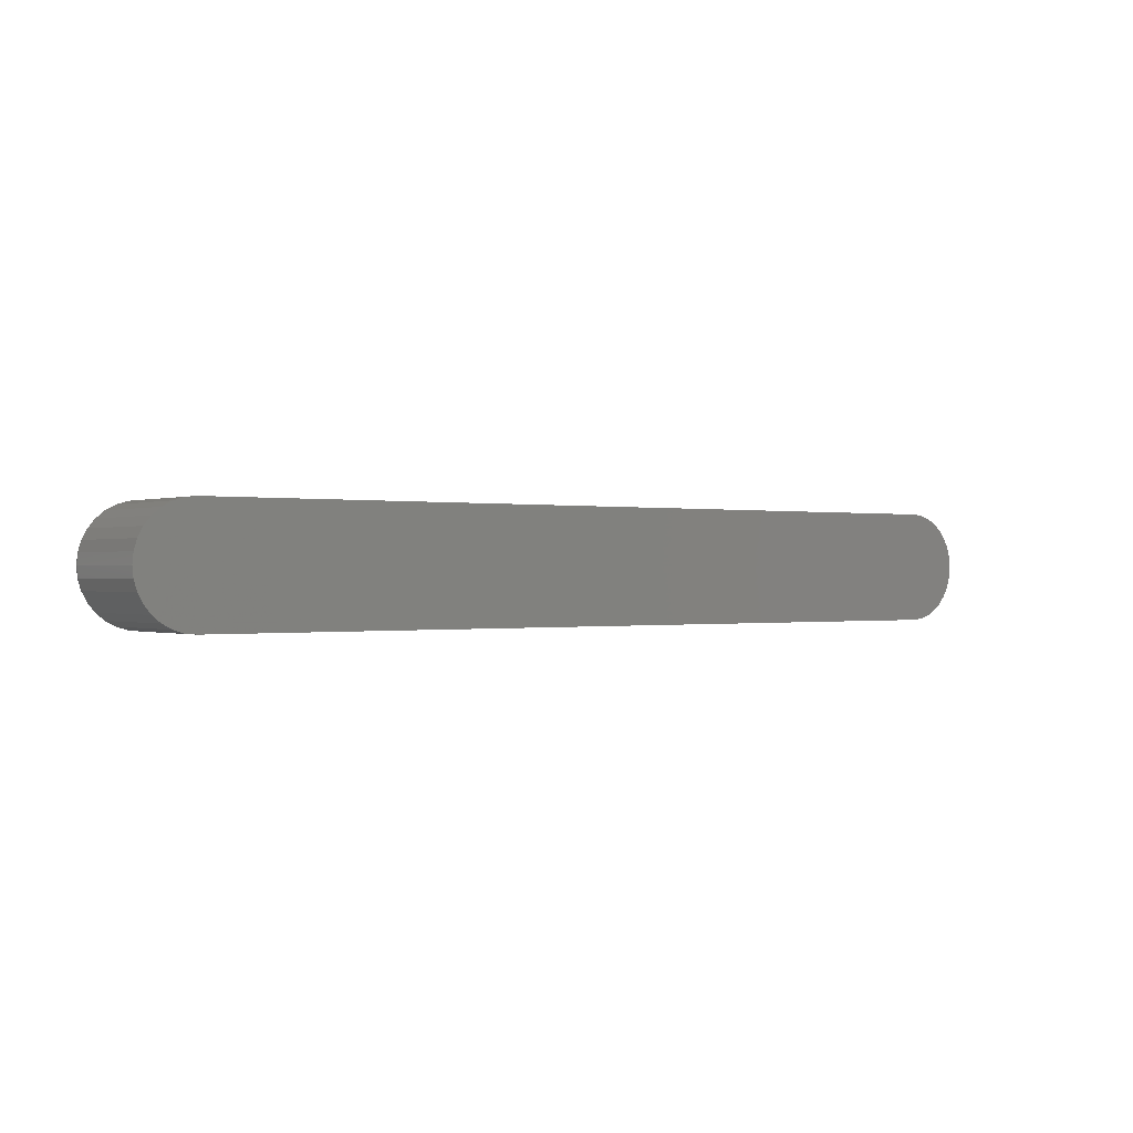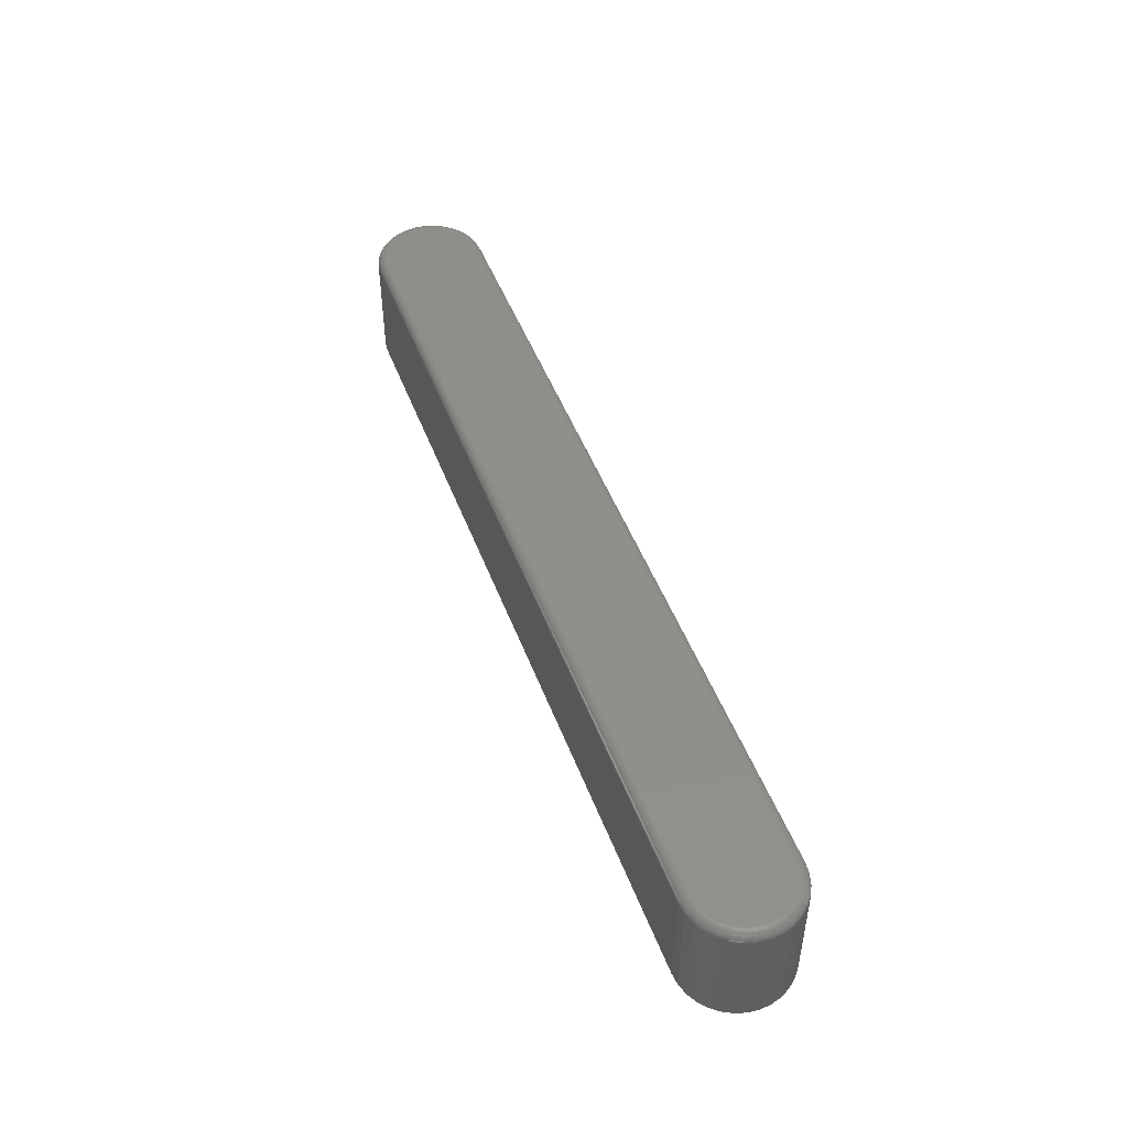
<metadata>
{"format":"stl","ext":"stl","renderer":"f3d","projection":"perspective","resolution":1024,"background":"white","views":[{"elev":-0.2,"azim":143.4,"up":"+Y"},{"elev":48.4,"azim":-110.2,"up":"+Z"}]}
</metadata>
<code>
# stl→obj: 340 verts, 676 faces
v 0.7178 0.08391 0.1016
v -0.02198 0.08026 0.1016
v 0.7246 0.08026 0.1016
v -0.02797 0.07534 0.1016
v 0.7306 0.07534 0.1016
v -0.03289 0.06934 0.1016
v 0.7355 0.06934 0.1016
v -0.03654 0.06251 0.1016
v 0.7392 0.06251 0.1016
v -0.0388 0.05509 0.1016
v 0.7414 0.05509 0.1016
v 0.7414 0.03965 0.1016
v -0.03654 0.03223 0.1016
v 0.7392 0.03223 0.1016
v -0.03289 0.02539 0.1016
v 0.7355 0.02539 0.1016
v -0.02797 0.0194 0.1016
v 0.7306 0.0194 0.1016
v -0.02198 0.01448 0.1016
v 0.7246 0.01448 0.1016
v -0.01514 0.01082 0.1016
v -0.01514 0.08391 0.1016
v 0.7103 0.08616 0.1016
v 0.7026 0.08692 0.1016
v -1.11e-16 0.08692 0.1016
v -0.007717 0.08616 0.1016
v 0.7178 0.01082 0.1016
v -0.007717 0.008573 0.1016
v 2.953e-17 0.007812 0.1016
v 0.7026 0.007812 0.1016
v 0.7103 0.008573 0.1016
v 0.7422 0.04737 0.1016
v -0.03956 0.04737 0.1016
v -0.0388 0.03965 0.1016
v 0 0 0
v 0 0 0.09375
v -0.009241 0.0009102 0
v -0.009241 0.0009102 0.09375
v -0.01813 0.003606 0
v -0.01813 0.003606 0.09375
v -0.02632 0.007983 0
v -0.02632 0.007983 0.09375
v -0.03349 0.01387 0
v -0.03349 0.01387 0.09375
v -0.03939 0.02105 0
v -0.03939 0.02105 0.09375
v -0.04376 0.02924 0
v -0.04376 0.02924 0.09375
v -0.04646 0.03813 0
v -0.04646 0.03813 0.09375
v -0.04737 0.04737 0
v -0.04737 0.04737 0.09375
v -0.04646 0.05661 0
v -0.04646 0.05661 0.09375
v -0.04376 0.0655 0
v -0.04376 0.0655 0.09375
v -0.03939 0.07368 0
v -0.03939 0.07368 0.09375
v -0.03349 0.08086 0
v -0.03349 0.08086 0.09375
v -0.02632 0.08675 0
v -0.02632 0.08675 0.09375
v -0.01813 0.09113 0
v -0.01813 0.09113 0.09375
v -0.009241 0.09383 0
v -0.009241 0.09383 0.09375
v 0 0.09474 0
v 0 0.09474 0.09375
v 0.7026 0.09474 0.09375
v 0.7026 0.09474 0
v 0.7119 0.09383 0
v 0.7119 0.09383 0.09375
v 0.7208 0.09113 0
v 0.7208 0.09113 0.09375
v 0.7289 0.08675 0
v 0.7289 0.08675 0.09375
v 0.7361 0.08086 0
v 0.7361 0.08086 0.09375
v 0.742 0.07368 0
v 0.742 0.07368 0.09375
v 0.7464 0.0655 0
v 0.7464 0.0655 0.09375
v 0.7491 0.05661 0
v 0.7491 0.05661 0.09375
v 0.75 0.04737 0
v 0.75 0.04737 0.09375
v 0.7491 0.03813 0
v 0.7491 0.03813 0.09375
v 0.7464 0.02924 0
v 0.7464 0.02924 0.09375
v 0.742 0.02105 0
v 0.742 0.02105 0.09375
v 0.7361 0.01387 0
v 0.7361 0.01387 0.09375
v 0.7289 0.007983 0
v 0.7289 0.007983 0.09375
v 0.7208 0.003606 0
v 0.7208 0.003606 0.09375
v 0.7119 0.0009102 0
v 0.7119 0.0009102 0.09375
v 0.7026 0 0
v 0.7026 0 0.09375
v 0.7026 0.08845 0.1014
v 0.7106 0.08766 0.1014
v 0.7026 0.08991 0.101
v 0.7109 0.0891 0.101
v 0.7026 0.09126 0.1002
v 0.7112 0.09042 0.1002
v 0.7026 0.09245 0.09927
v 0.7114 0.09158 0.09927
v 0.7026 0.09342 0.09809
v 0.7116 0.09254 0.09809
v 0.7026 0.09414 0.09674
v 0.7118 0.09324 0.09674
v 0.7026 0.09459 0.09527
v 0.7118 0.09368 0.09527
v 0.7106 0.007078 0.1014
v 0.7026 0.006288 0.1014
v 0.7109 0.00564 0.101
v 0.7026 0.004823 0.101
v 0.7112 0.004316 0.1002
v 0.7026 0.003472 0.1002
v 0.7114 0.003154 0.09927
v 0.7026 0.002288 0.09927
v 0.7116 0.002202 0.09809
v 0.7026 0.001317 0.09809
v 0.7118 0.001493 0.09674
v 0.7026 0.0005947 0.09674
v 0.7118 0.001057 0.09527
v 0.7026 0.0001501 0.09527
v 0.7184 0.009415 0.1014
v 0.7189 0.008061 0.101
v 0.7194 0.006814 0.1002
v 0.7199 0.00572 0.09927
v 0.7203 0.004822 0.09809
v 0.7205 0.004155 0.09674
v 0.7207 0.003744 0.09527
v 0.7255 0.01321 0.1014
v 0.7263 0.01199 0.101
v 0.727 0.01087 0.1002
v 0.7277 0.009886 0.09927
v 0.7282 0.009078 0.09809
v 0.7286 0.008477 0.09674
v 0.7289 0.008108 0.09527
v 0.7317 0.01832 0.1014
v 0.7327 0.01728 0.101
v 0.7337 0.01633 0.1002
v 0.7345 0.01549 0.09927
v 0.7352 0.0148 0.09809
v 0.7357 0.01429 0.09674
v 0.736 0.01398 0.09527
v 0.7368 0.02455 0.1014
v 0.738 0.02373 0.101
v 0.7391 0.02298 0.1002
v 0.7401 0.02232 0.09927
v 0.7409 0.02178 0.09809
v 0.7415 0.02138 0.09674
v 0.7419 0.02114 0.09527
v 0.7406 0.03165 0.1014
v 0.7419 0.03109 0.101
v 0.7432 0.03057 0.1002
v 0.7443 0.03012 0.09927
v 0.7452 0.02975 0.09809
v 0.7458 0.02947 0.09674
v 0.7463 0.0293 0.09527
v 0.7429 0.03935 0.1014
v 0.7444 0.03907 0.101
v 0.7457 0.0388 0.1002
v 0.7468 0.03857 0.09927
v 0.7478 0.03838 0.09809
v 0.7485 0.03824 0.09674
v 0.7489 0.03816 0.09527
v 0.7437 0.04737 0.1014
v 0.7452 0.04737 0.101
v 0.7465 0.04737 0.1002
v 0.7477 0.04737 0.09927
v 0.7487 0.04737 0.09809
v 0.7494 0.04737 0.09674
v 0.7498 0.04737 0.09527
v 0.7429 0.05538 0.1014
v 0.7444 0.05567 0.101
v 0.7457 0.05593 0.1002
v 0.7468 0.05616 0.09927
v 0.7478 0.05635 0.09809
v 0.7485 0.05649 0.09674
v 0.7489 0.05658 0.09527
v 0.7406 0.06309 0.1014
v 0.7419 0.06365 0.101
v 0.7432 0.06417 0.1002
v 0.7443 0.06462 0.09927
v 0.7452 0.06499 0.09809
v 0.7458 0.06527 0.09674
v 0.7463 0.06544 0.09527
v 0.7368 0.07019 0.1014
v 0.738 0.07101 0.101
v 0.7391 0.07176 0.1002
v 0.7401 0.07241 0.09927
v 0.7409 0.07295 0.09809
v 0.7415 0.07335 0.09674
v 0.7419 0.0736 0.09527
v 0.7317 0.07642 0.1014
v 0.7327 0.07745 0.101
v 0.7337 0.07841 0.1002
v 0.7345 0.07924 0.09927
v 0.7352 0.07993 0.09809
v 0.7357 0.08044 0.09674
v 0.736 0.08076 0.09527
v 0.7255 0.08153 0.1014
v 0.7263 0.08274 0.101
v 0.727 0.08387 0.1002
v 0.7277 0.08485 0.09927
v 0.7282 0.08566 0.09809
v 0.7286 0.08626 0.09674
v 0.7289 0.08663 0.09527
v 0.7184 0.08532 0.1014
v 0.7189 0.08668 0.101
v 0.7194 0.08792 0.1002
v 0.7199 0.08902 0.09927
v 0.7203 0.08991 0.09809
v 0.7205 0.09058 0.09674
v 0.7207 0.09099 0.09527
v -5.204e-18 0.0001501 0.09527
v -5.204e-18 0.0005947 0.09674
v -5.204e-18 0.001317 0.09809
v -6.939e-18 0.002288 0.09927
v -5.204e-18 0.003472 0.1002
v -5.204e-18 0.004823 0.101
v -5.204e-18 0.006288 0.1014
v -0.008014 0.007078 0.1014
v -0.0083 0.00564 0.101
v -0.008564 0.004316 0.1002
v -0.008795 0.003154 0.09927
v -0.008984 0.002202 0.09809
v -0.009125 0.001493 0.09674
v -0.009212 0.001057 0.09527
v -0.008014 0.08766 0.1014
v -1.11e-16 0.08845 0.1014
v -0.0083 0.0891 0.101
v -1.11e-16 0.08991 0.101
v -0.008564 0.09042 0.1002
v -1.11e-16 0.09126 0.1002
v -0.008795 0.09158 0.09927
v -1.11e-16 0.09245 0.09927
v -0.008984 0.09254 0.09809
v -1.11e-16 0.09342 0.09809
v -0.009125 0.09324 0.09674
v -1.11e-16 0.09414 0.09674
v -0.009212 0.09368 0.09527
v -1.11e-16 0.09459 0.09527
v -0.01572 0.08532 0.1014
v -0.01628 0.08668 0.101
v -0.0168 0.08792 0.1002
v -0.01725 0.08902 0.09927
v -0.01762 0.08991 0.09809
v -0.0179 0.09058 0.09674
v -0.01807 0.09099 0.09527
v -0.02282 0.08153 0.1014
v -0.02364 0.08274 0.101
v -0.02439 0.08387 0.1002
v -0.02505 0.08485 0.09927
v -0.02559 0.08566 0.09809
v -0.02599 0.08626 0.09674
v -0.02623 0.08663 0.09527
v -0.02905 0.07642 0.1014
v -0.03008 0.07745 0.101
v -0.03104 0.07841 0.1002
v -0.03188 0.07924 0.09927
v -0.03256 0.07993 0.09809
v -0.03307 0.08044 0.09674
v -0.03339 0.08076 0.09527
v -0.03416 0.07019 0.1014
v -0.03538 0.07101 0.101
v -0.0365 0.07176 0.1002
v -0.03748 0.07241 0.09927
v -0.03829 0.07295 0.09809
v -0.03889 0.07335 0.09674
v -0.03926 0.0736 0.09527
v -0.03795 0.06309 0.1014
v -0.03931 0.06365 0.101
v -0.04055 0.06417 0.1002
v -0.04165 0.06462 0.09927
v -0.04255 0.06499 0.09809
v -0.04321 0.06527 0.09674
v -0.04362 0.06544 0.09527
v -0.04029 0.05538 0.1014
v -0.04173 0.05567 0.101
v -0.04305 0.05593 0.1002
v -0.04421 0.05616 0.09927
v -0.04517 0.05635 0.09809
v -0.04587 0.05649 0.09674
v -0.04631 0.05658 0.09527
v -0.04108 0.04737 0.1014
v -0.04255 0.04737 0.101
v -0.0439 0.04737 0.1002
v -0.04508 0.04737 0.09927
v -0.04605 0.04737 0.09809
v -0.04677 0.04737 0.09674
v -0.04722 0.04737 0.09527
v -0.04029 0.03935 0.1014
v -0.04173 0.03907 0.101
v -0.04305 0.0388 0.1002
v -0.04421 0.03857 0.09927
v -0.04517 0.03838 0.09809
v -0.04587 0.03824 0.09674
v -0.04631 0.03816 0.09527
v -0.03795 0.03165 0.1014
v -0.03931 0.03109 0.101
v -0.04055 0.03057 0.1002
v -0.04165 0.03012 0.09927
v -0.04255 0.02975 0.09809
v -0.04321 0.02947 0.09674
v -0.04362 0.0293 0.09527
v -0.03416 0.02455 0.1014
v -0.03538 0.02373 0.101
v -0.0365 0.02298 0.1002
v -0.03748 0.02232 0.09927
v -0.03829 0.02178 0.09809
v -0.03889 0.02138 0.09674
v -0.03926 0.02114 0.09527
v -0.02905 0.01832 0.1014
v -0.03008 0.01728 0.101
v -0.03104 0.01633 0.1002
v -0.03188 0.01549 0.09927
v -0.03256 0.0148 0.09809
v -0.03307 0.01429 0.09674
v -0.03339 0.01398 0.09527
v -0.02282 0.01321 0.1014
v -0.02364 0.01199 0.101
v -0.02439 0.01087 0.1002
v -0.02505 0.009886 0.09927
v -0.02559 0.009078 0.09809
v -0.02599 0.008477 0.09674
v -0.02623 0.008108 0.09527
v -0.01572 0.009415 0.1014
v -0.01628 0.008061 0.101
v -0.0168 0.006814 0.1002
v -0.01725 0.00572 0.09927
v -0.01762 0.004822 0.09809
v -0.0179 0.004155 0.09674
v -0.01807 0.003744 0.09527
f 1 2 3
f 3 2 4
f 3 4 5
f 5 4 6
f 5 6 7
f 7 6 8
f 7 8 9
f 9 8 10
f 9 10 11
f 12 13 14
f 14 13 15
f 14 15 16
f 16 15 17
f 16 17 18
f 18 17 19
f 18 19 20
f 20 19 21
f 22 2 1
f 22 1 23
f 22 23 24
f 22 24 25
f 22 25 26
f 27 20 21
f 27 21 28
f 27 28 29
f 27 29 30
f 27 30 31
f 11 10 32
f 32 10 33
f 32 33 12
f 12 33 34
f 12 34 13
f 35 36 37
f 37 36 38
f 37 38 39
f 39 38 40
f 39 40 41
f 41 40 42
f 41 42 43
f 43 42 44
f 43 44 45
f 45 44 46
f 45 46 47
f 47 46 48
f 47 48 49
f 49 48 50
f 49 50 51
f 51 50 52
f 51 52 53
f 53 52 54
f 53 54 55
f 55 54 56
f 55 56 57
f 57 56 58
f 57 58 59
f 59 58 60
f 59 60 61
f 61 60 62
f 61 62 63
f 63 62 64
f 63 64 65
f 65 64 66
f 65 66 67
f 67 66 68
f 69 70 68
f 68 70 67
f 70 69 71
f 71 69 72
f 71 72 73
f 73 72 74
f 73 74 75
f 75 74 76
f 75 76 77
f 77 76 78
f 77 78 79
f 79 78 80
f 79 80 81
f 81 80 82
f 81 82 83
f 83 82 84
f 83 84 85
f 85 84 86
f 85 86 87
f 87 86 88
f 87 88 89
f 89 88 90
f 89 90 91
f 91 90 92
f 91 92 93
f 93 92 94
f 93 94 95
f 95 94 96
f 95 96 97
f 97 96 98
f 97 98 99
f 99 98 100
f 99 100 101
f 101 100 102
f 36 35 102
f 102 35 101
f 24 23 103
f 103 23 104
f 103 104 105
f 105 104 106
f 105 106 107
f 107 106 108
f 107 108 109
f 109 108 110
f 109 110 111
f 111 110 112
f 111 112 113
f 113 112 114
f 113 114 115
f 115 114 116
f 115 116 69
f 69 116 72
f 31 30 117
f 117 30 118
f 117 118 119
f 119 118 120
f 119 120 121
f 121 120 122
f 121 122 123
f 123 122 124
f 123 124 125
f 125 124 126
f 125 126 127
f 127 126 128
f 127 128 129
f 129 128 130
f 129 130 100
f 100 130 102
f 27 31 131
f 131 31 117
f 131 117 132
f 132 117 119
f 132 119 133
f 133 119 121
f 133 121 134
f 134 121 123
f 134 123 135
f 135 123 125
f 135 125 136
f 136 125 127
f 136 127 137
f 137 127 129
f 137 129 98
f 98 129 100
f 20 27 138
f 138 27 131
f 138 131 139
f 139 131 132
f 139 132 140
f 140 132 133
f 140 133 141
f 141 133 134
f 141 134 142
f 142 134 135
f 142 135 143
f 143 135 136
f 143 136 144
f 144 136 137
f 144 137 96
f 96 137 98
f 18 20 145
f 145 20 138
f 145 138 146
f 146 138 139
f 146 139 147
f 147 139 140
f 147 140 148
f 148 140 141
f 148 141 149
f 149 141 142
f 149 142 150
f 150 142 143
f 150 143 151
f 151 143 144
f 151 144 94
f 94 144 96
f 16 18 152
f 152 18 145
f 152 145 153
f 153 145 146
f 153 146 154
f 154 146 147
f 154 147 155
f 155 147 148
f 155 148 156
f 156 148 149
f 156 149 157
f 157 149 150
f 157 150 158
f 158 150 151
f 158 151 92
f 92 151 94
f 14 16 159
f 159 16 152
f 159 152 160
f 160 152 153
f 160 153 161
f 161 153 154
f 161 154 162
f 162 154 155
f 162 155 163
f 163 155 156
f 163 156 164
f 164 156 157
f 164 157 165
f 165 157 158
f 165 158 90
f 90 158 92
f 12 14 166
f 166 14 159
f 166 159 167
f 167 159 160
f 167 160 168
f 168 160 161
f 168 161 169
f 169 161 162
f 169 162 170
f 170 162 163
f 170 163 171
f 171 163 164
f 171 164 172
f 172 164 165
f 172 165 88
f 88 165 90
f 32 12 173
f 173 12 166
f 173 166 174
f 174 166 167
f 174 167 175
f 175 167 168
f 175 168 176
f 176 168 169
f 176 169 177
f 177 169 170
f 177 170 178
f 178 170 171
f 178 171 179
f 179 171 172
f 179 172 86
f 86 172 88
f 11 32 180
f 180 32 173
f 180 173 181
f 181 173 174
f 181 174 182
f 182 174 175
f 182 175 183
f 183 175 176
f 183 176 184
f 184 176 177
f 184 177 185
f 185 177 178
f 185 178 186
f 186 178 179
f 186 179 84
f 84 179 86
f 9 11 187
f 187 11 180
f 187 180 188
f 188 180 181
f 188 181 189
f 189 181 182
f 189 182 190
f 190 182 183
f 190 183 191
f 191 183 184
f 191 184 192
f 192 184 185
f 192 185 193
f 193 185 186
f 193 186 82
f 82 186 84
f 7 9 194
f 194 9 187
f 194 187 195
f 195 187 188
f 195 188 196
f 196 188 189
f 196 189 197
f 197 189 190
f 197 190 198
f 198 190 191
f 198 191 199
f 199 191 192
f 199 192 200
f 200 192 193
f 200 193 80
f 80 193 82
f 5 7 201
f 201 7 194
f 201 194 202
f 202 194 195
f 202 195 203
f 203 195 196
f 203 196 204
f 204 196 197
f 204 197 205
f 205 197 198
f 205 198 206
f 206 198 199
f 206 199 207
f 207 199 200
f 207 200 78
f 78 200 80
f 3 5 208
f 208 5 201
f 208 201 209
f 209 201 202
f 209 202 210
f 210 202 203
f 210 203 211
f 211 203 204
f 211 204 212
f 212 204 205
f 212 205 213
f 213 205 206
f 213 206 214
f 214 206 207
f 214 207 76
f 76 207 78
f 1 3 215
f 215 3 208
f 215 208 216
f 216 208 209
f 216 209 217
f 217 209 210
f 217 210 218
f 218 210 211
f 218 211 219
f 219 211 212
f 219 212 220
f 220 212 213
f 220 213 221
f 221 213 214
f 221 214 74
f 74 214 76
f 23 1 104
f 104 1 215
f 104 215 106
f 106 215 216
f 106 216 108
f 108 216 217
f 108 217 110
f 110 217 218
f 110 218 112
f 112 218 219
f 112 219 114
f 114 219 220
f 114 220 116
f 116 220 221
f 116 221 72
f 72 221 74
f 36 102 222
f 222 102 130
f 222 130 223
f 223 130 128
f 223 128 224
f 224 128 126
f 224 126 225
f 225 126 124
f 225 124 226
f 226 124 122
f 226 122 227
f 227 122 120
f 227 120 228
f 228 120 118
f 228 118 29
f 29 118 30
f 29 28 228
f 228 28 229
f 228 229 227
f 227 229 230
f 227 230 226
f 226 230 231
f 226 231 225
f 225 231 232
f 225 232 224
f 224 232 233
f 224 233 223
f 223 233 234
f 223 234 222
f 222 234 235
f 222 235 36
f 36 235 38
f 26 25 236
f 236 25 237
f 236 237 238
f 238 237 239
f 238 239 240
f 240 239 241
f 240 241 242
f 242 241 243
f 242 243 244
f 244 243 245
f 244 245 246
f 246 245 247
f 246 247 248
f 248 247 249
f 248 249 66
f 66 249 68
f 22 26 250
f 250 26 236
f 250 236 251
f 251 236 238
f 251 238 252
f 252 238 240
f 252 240 253
f 253 240 242
f 253 242 254
f 254 242 244
f 254 244 255
f 255 244 246
f 255 246 256
f 256 246 248
f 256 248 64
f 64 248 66
f 2 22 257
f 257 22 250
f 257 250 258
f 258 250 251
f 258 251 259
f 259 251 252
f 259 252 260
f 260 252 253
f 260 253 261
f 261 253 254
f 261 254 262
f 262 254 255
f 262 255 263
f 263 255 256
f 263 256 62
f 62 256 64
f 4 2 264
f 264 2 257
f 264 257 265
f 265 257 258
f 265 258 266
f 266 258 259
f 266 259 267
f 267 259 260
f 267 260 268
f 268 260 261
f 268 261 269
f 269 261 262
f 269 262 270
f 270 262 263
f 270 263 60
f 60 263 62
f 6 4 271
f 271 4 264
f 271 264 272
f 272 264 265
f 272 265 273
f 273 265 266
f 273 266 274
f 274 266 267
f 274 267 275
f 275 267 268
f 275 268 276
f 276 268 269
f 276 269 277
f 277 269 270
f 277 270 58
f 58 270 60
f 8 6 278
f 278 6 271
f 278 271 279
f 279 271 272
f 279 272 280
f 280 272 273
f 280 273 281
f 281 273 274
f 281 274 282
f 282 274 275
f 282 275 283
f 283 275 276
f 283 276 284
f 284 276 277
f 284 277 56
f 56 277 58
f 10 8 285
f 285 8 278
f 285 278 286
f 286 278 279
f 286 279 287
f 287 279 280
f 287 280 288
f 288 280 281
f 288 281 289
f 289 281 282
f 289 282 290
f 290 282 283
f 290 283 291
f 291 283 284
f 291 284 54
f 54 284 56
f 33 10 292
f 292 10 285
f 292 285 293
f 293 285 286
f 293 286 294
f 294 286 287
f 294 287 295
f 295 287 288
f 295 288 296
f 296 288 289
f 296 289 297
f 297 289 290
f 297 290 298
f 298 290 291
f 298 291 52
f 52 291 54
f 34 33 299
f 299 33 292
f 299 292 300
f 300 292 293
f 300 293 301
f 301 293 294
f 301 294 302
f 302 294 295
f 302 295 303
f 303 295 296
f 303 296 304
f 304 296 297
f 304 297 305
f 305 297 298
f 305 298 50
f 50 298 52
f 13 34 306
f 306 34 299
f 306 299 307
f 307 299 300
f 307 300 308
f 308 300 301
f 308 301 309
f 309 301 302
f 309 302 310
f 310 302 303
f 310 303 311
f 311 303 304
f 311 304 312
f 312 304 305
f 312 305 48
f 48 305 50
f 15 13 313
f 313 13 306
f 313 306 314
f 314 306 307
f 314 307 315
f 315 307 308
f 315 308 316
f 316 308 309
f 316 309 317
f 317 309 310
f 317 310 318
f 318 310 311
f 318 311 319
f 319 311 312
f 319 312 46
f 46 312 48
f 17 15 320
f 320 15 313
f 320 313 321
f 321 313 314
f 321 314 322
f 322 314 315
f 322 315 323
f 323 315 316
f 323 316 324
f 324 316 317
f 324 317 325
f 325 317 318
f 325 318 326
f 326 318 319
f 326 319 44
f 44 319 46
f 19 17 327
f 327 17 320
f 327 320 328
f 328 320 321
f 328 321 329
f 329 321 322
f 329 322 330
f 330 322 323
f 330 323 331
f 331 323 324
f 331 324 332
f 332 324 325
f 332 325 333
f 333 325 326
f 333 326 42
f 42 326 44
f 21 19 334
f 334 19 327
f 334 327 335
f 335 327 328
f 335 328 336
f 336 328 329
f 336 329 337
f 337 329 330
f 337 330 338
f 338 330 331
f 338 331 339
f 339 331 332
f 339 332 340
f 340 332 333
f 340 333 40
f 40 333 42
f 28 21 229
f 229 21 334
f 229 334 230
f 230 334 335
f 230 335 231
f 231 335 336
f 231 336 232
f 232 336 337
f 232 337 233
f 233 337 338
f 233 338 234
f 234 338 339
f 234 339 235
f 235 339 340
f 235 340 38
f 38 340 40
f 69 68 115
f 115 68 249
f 115 249 113
f 113 249 247
f 113 247 111
f 111 247 245
f 111 245 109
f 109 245 243
f 109 243 107
f 107 243 241
f 107 241 105
f 105 241 239
f 105 239 103
f 103 239 237
f 103 237 24
f 24 237 25
f 75 61 73
f 59 61 75
f 77 59 75
f 57 59 77
f 79 57 77
f 55 57 79
f 81 55 79
f 53 55 81
f 83 53 81
f 89 47 87
f 45 47 89
f 91 45 89
f 43 45 91
f 93 43 91
f 41 43 93
f 95 41 93
f 39 41 95
f 63 65 67
f 63 67 70
f 63 70 71
f 63 71 73
f 63 73 61
f 97 99 101
f 97 101 35
f 97 35 37
f 97 37 39
f 97 39 95
f 47 49 87
f 87 49 51
f 87 51 85
f 85 51 53
f 85 53 83

</code>
